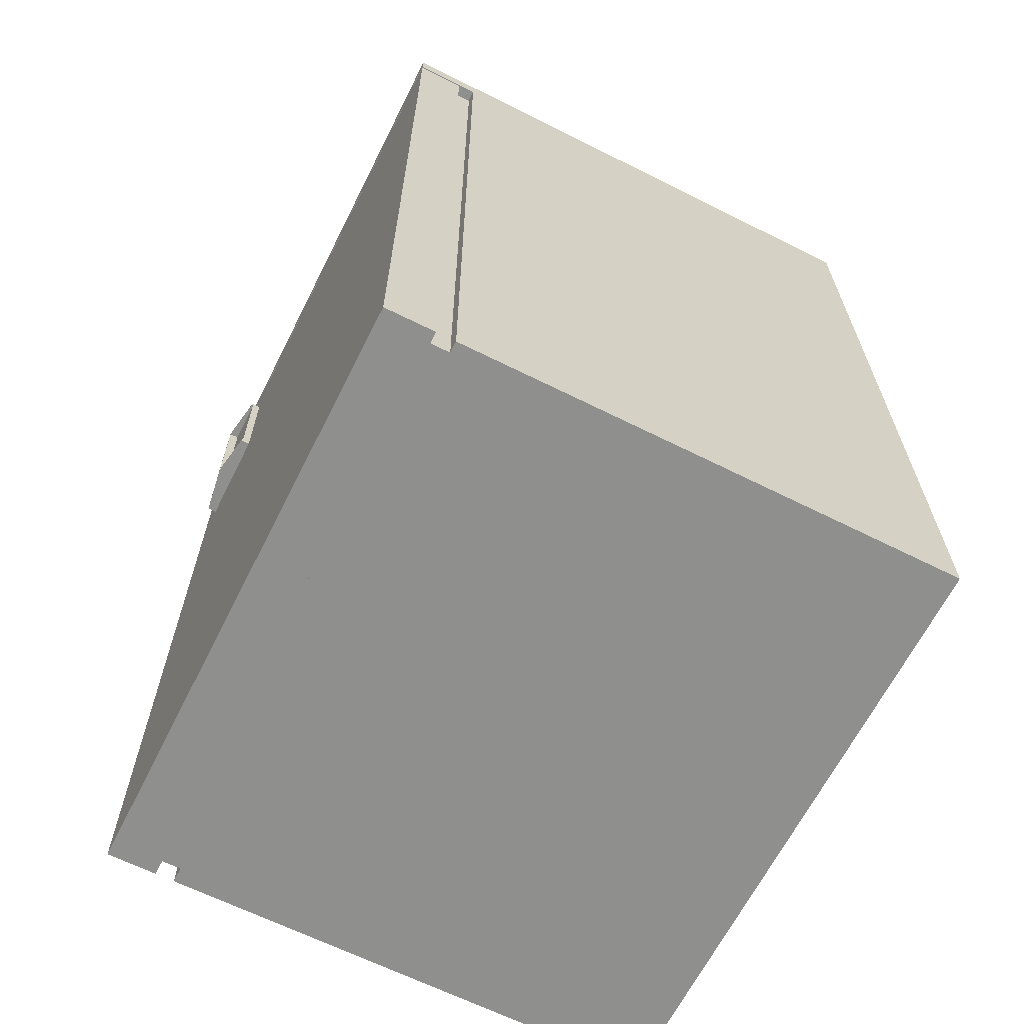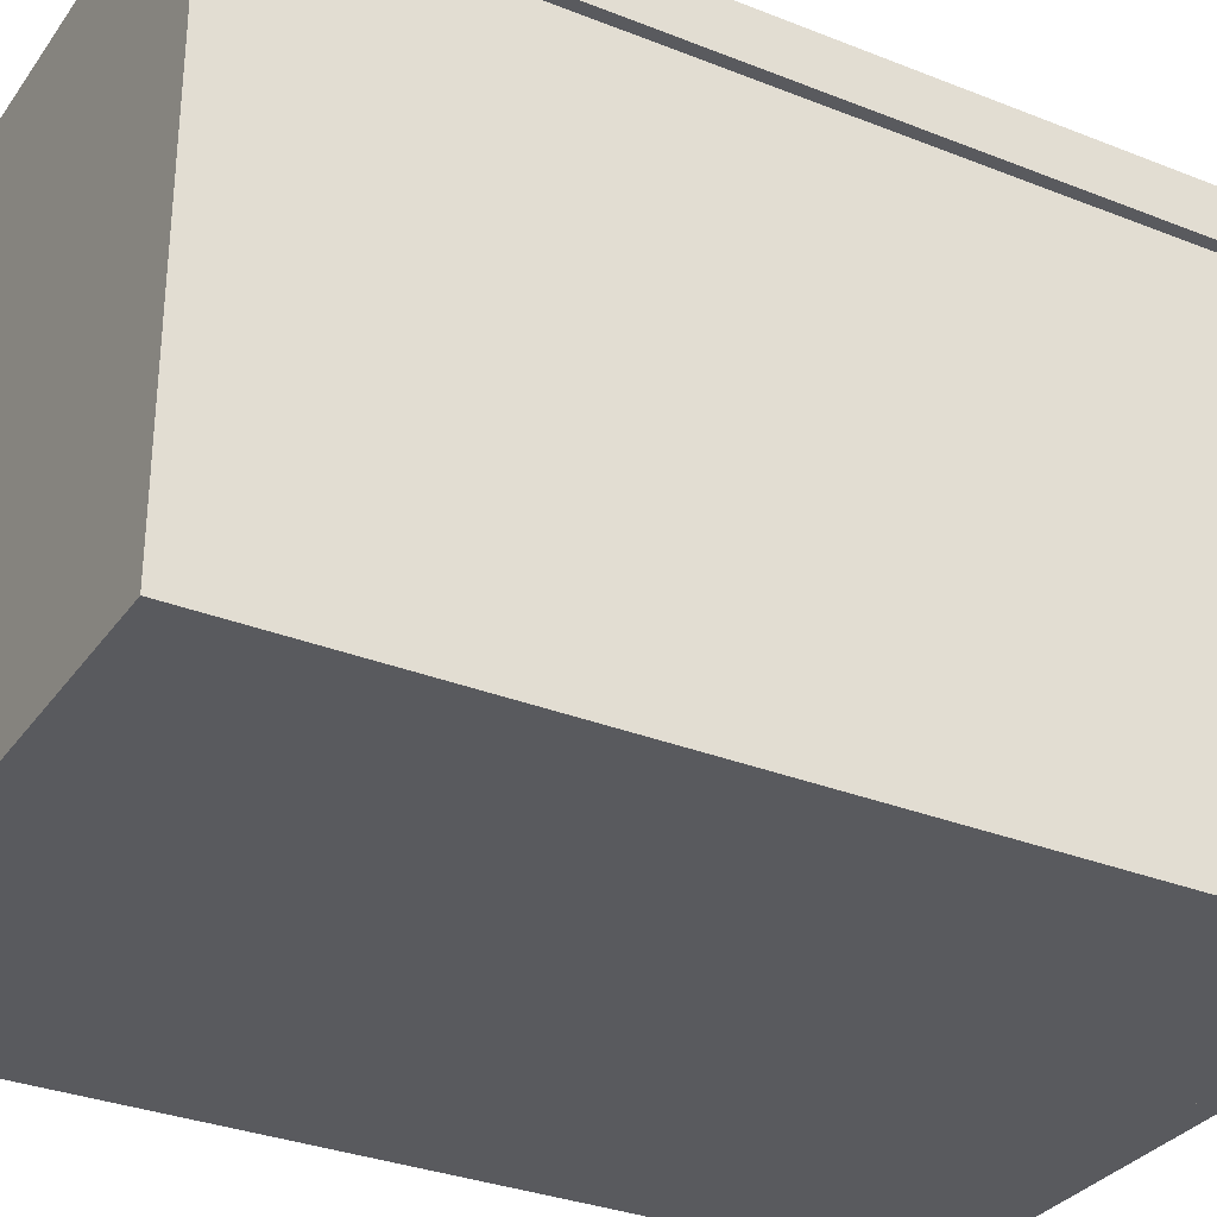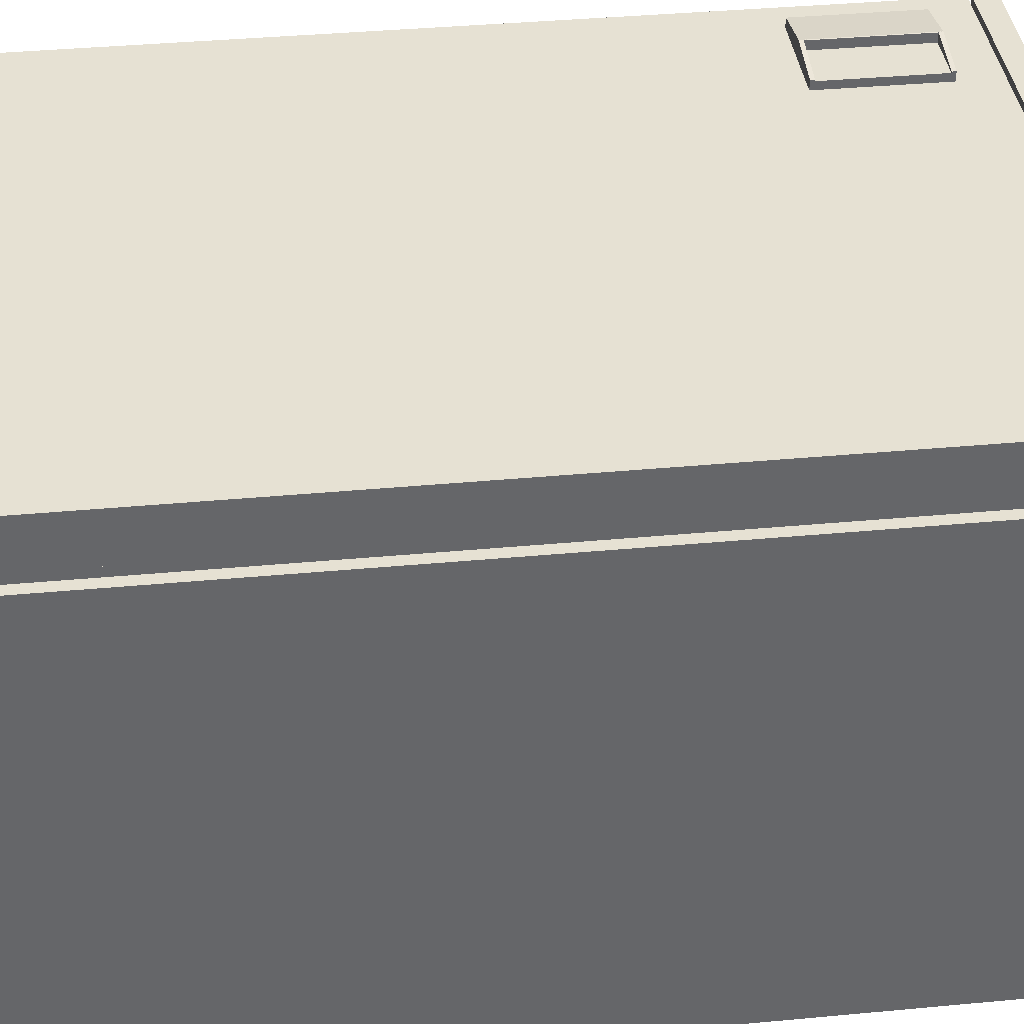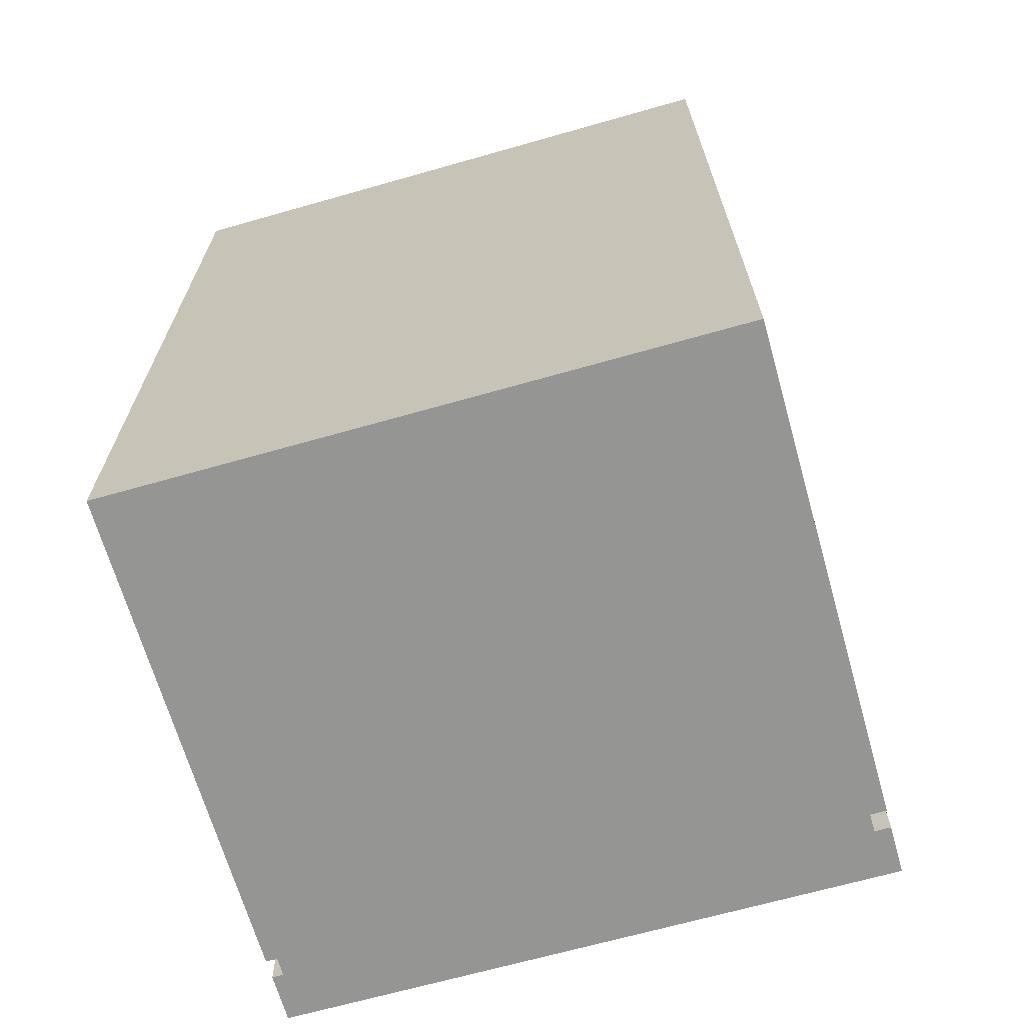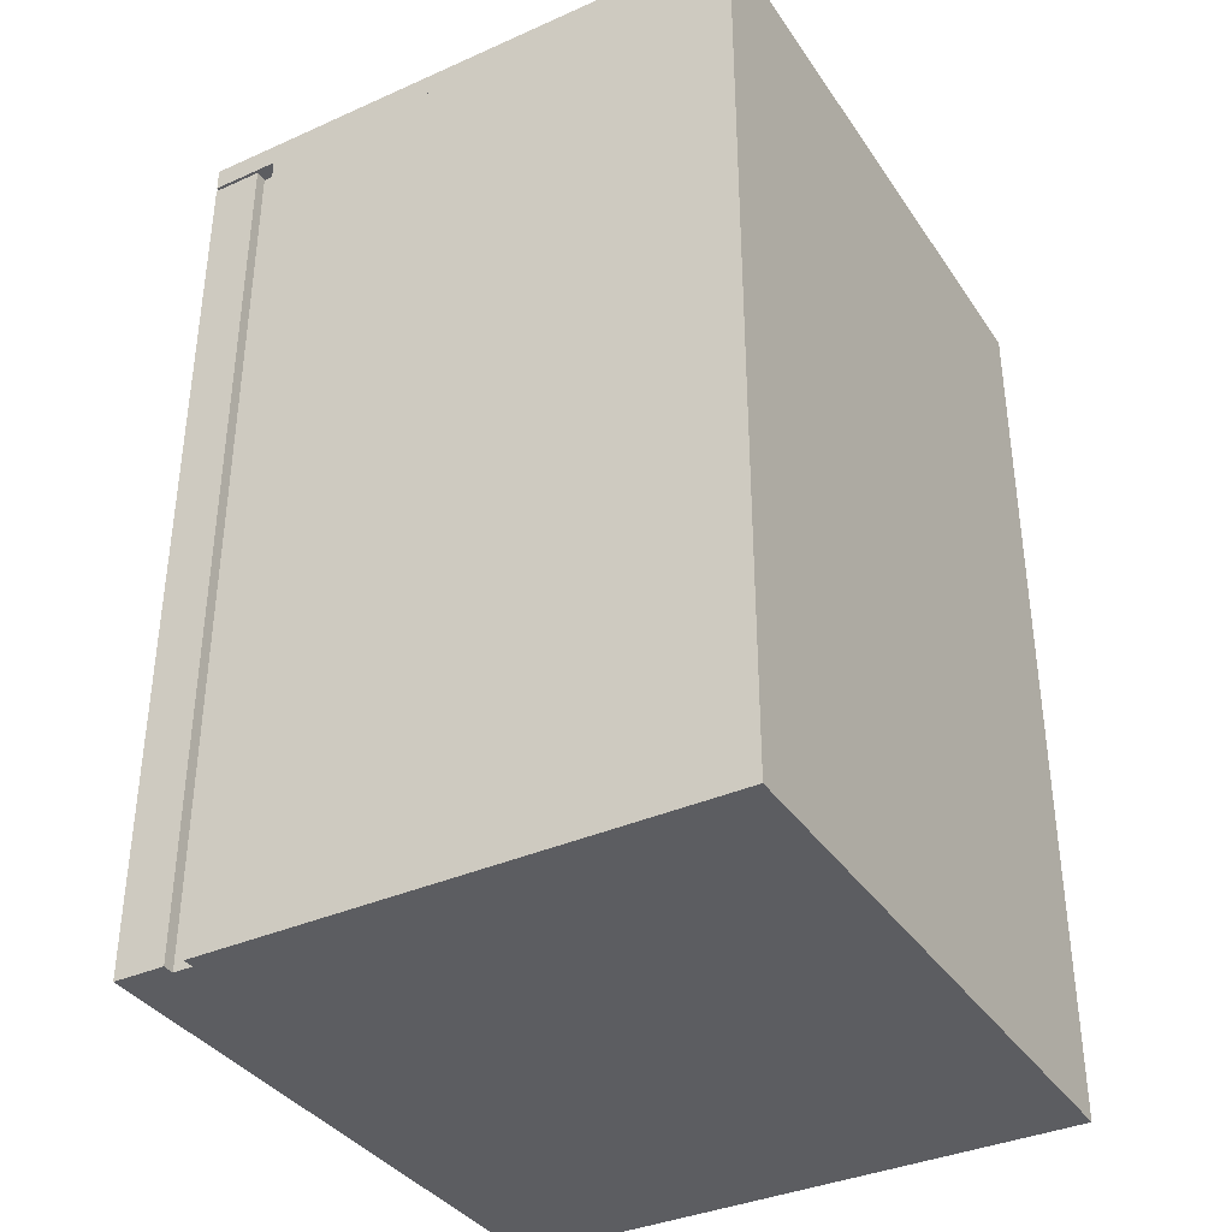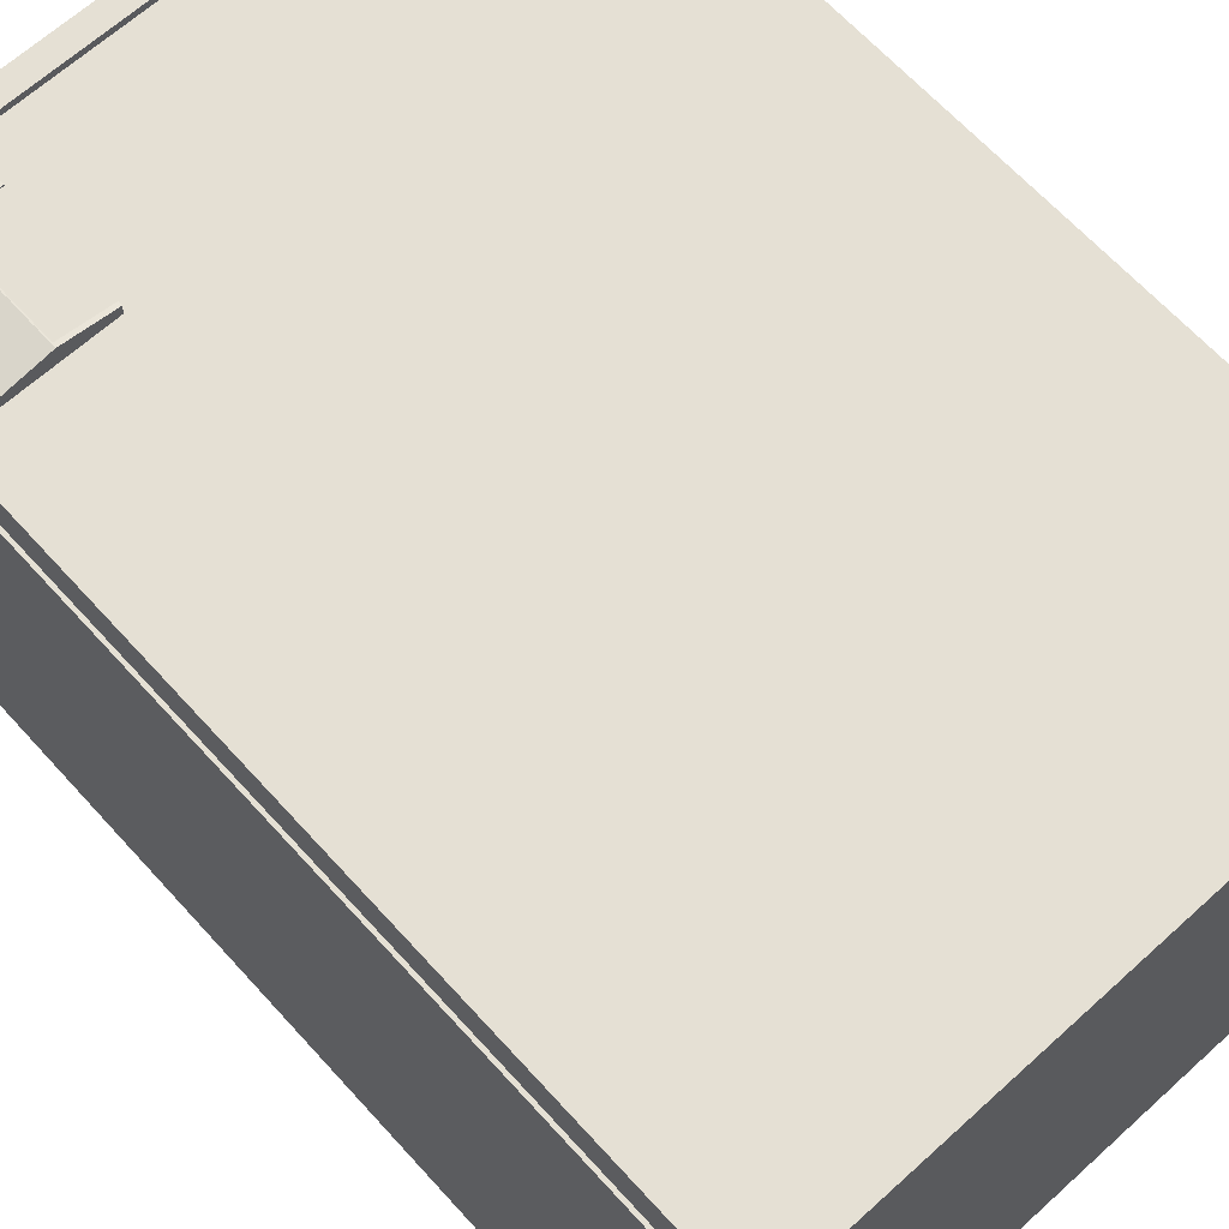
<metadata>
{"format":"obj","ext":"obj","renderer":"f3d","projection":"perspective","resolution":1024,"background":"white","views":[{"elev":-65.3,"azim":63.3,"up":"+Y"},{"elev":-31.7,"azim":60.7,"up":"+Z"},{"elev":38.7,"azim":83.3,"up":"+Z"},{"elev":-67.4,"azim":-164.1,"up":"+Y"},{"elev":-36.7,"azim":119.9,"up":"+Y"},{"elev":65.8,"azim":-42.3,"up":"+Z"}]}
</metadata>
<code>
o Fridge
v 24.18 6.6 -111.5
v 24.18 6.6 -115.7
v 24.18 6.43 -111.5
v 24.18 6.43 -115.7
v 28.66 6.6 -115.7
v 28.66 6.6 -111.5
v 28.66 6.43 -115.7
v 28.66 6.43 -111.5
v 24.18 6.6 -115.7
v 28.66 6.6 -115.7
v 24.18 6.43 -115.7
v 28.66 6.43 -115.7
v 28.66 6.6 -111.5
v 24.18 6.6 -111.5
v 28.66 6.43 -111.5
v 24.18 6.43 -111.5
v 28.66 6.6 -115.7
v 24.18 6.6 -115.7
v 28.66 6.6 -111.5
v 24.18 6.6 -111.5
v 28.66 6.43 -111.5
v 24.18 6.43 -111.5
v 28.66 6.43 -115.7
v 24.18 6.43 -115.7
v 24.43 5.209 -111.4
v 24.43 5.209 -111.5
v 24.43 5.209 -111.4
v 24.81 5.209 -111.4
v 24.81 5.209 -111.4
v 25.18 5.209 -111.4
v 25.18 5.209 -111.5
v 25.18 5.209 -111.4
v 24.81 5.209 -111.4
v 24.43 5.209 -111.4
v 24.81 5.209 -111.4
v 24.43 5.209 -111.4
v 24.81 5.209 -111.4
v 24.81 5.209 -111.4
v 24.43 5.209 -111.4
v 24.81 5.209 -111.4
v 24.81 6.089 -111.4
v 24.43 6.089 -111.4
v 24.81 6.089 -111.4
v 24.81 6.089 -111.4
v 25.18 6.089 -111.4
v 24.81 6.089 -111.4
v 25.18 6.089 -111.4
v 25.18 6.089 -111.5
v 24.43 6.089 -111.5
v 24.43 6.089 -111.4
v 24.43 5.209 -111.5
v 24.43 5.209 -111.4
v 24.43 6.089 -111.5
v 24.43 6.089 -111.4
v 25.18 6.059 -111.4
v 25.18 5.235 -111.5
v 25.18 6.089 -111.5
v 25.18 5.239 -111.4
v 25.18 6.059 -111.4
v 25.18 6.063 -111.4
v 25.18 6.089 -111.4
v 25.18 5.209 -111.5
v 25.18 5.239 -111.4
v 25.18 5.209 -111.4
v 24.43 5.209 -111.5
v 24.43 6.089 -111.5
v 25.18 5.209 -111.5
v 25.18 6.089 -111.5
v 24.43 5.209 -111.4
v 24.81 5.209 -111.4
v 24.43 6.089 -111.4
v 24.81 6.089 -111.4
v 24.81 5.209 -111.4
v 24.81 6.089 -111.4
v 24.81 6.089 -111.4
v 24.81 6.089 -111.4
v 24.81 6.089 -111.4
v 24.81 5.209 -111.4
v 24.81 5.209 -111.4
v 24.81 5.209 -111.4
v 24.81 5.209 -111.4
v 24.81 6.089 -111.4
v 24.81 6.089 -111.4
v 24.81 6.089 -111.4
v 24.81 6.089 -111.4
v 24.81 6.089 -111.4
v 24.81 5.209 -111.4
v 24.81 5.209 -111.4
v 24.81 5.209 -111.4
v 24.82 6.059 -111.4
v 25.18 6.089 -111.4
v 24.81 6.089 -111.4
v 25.18 6.059 -111.4
v 24.82 5.239 -111.4
v 24.81 5.209 -111.4
v 25.18 5.209 -111.4
v 25.18 5.239 -111.4
v 25.18 6.089 -111.4
v 25.18 6.089 -111.4
v 25.18 6.063 -111.4
v 25.18 6.059 -111.4
v 25.18 6.059 -111.4
v 25.18 5.209 -111.4
v 25.18 5.239 -111.4
v 25.18 5.209 -111.4
v 25.18 5.239 -111.4
v 24.43 5.209 -111.4
v 24.43 5.209 -111.4
v 24.81 6.089 -111.4
v 24.81 6.089 -111.4
v 24.81 6.089 -111.4
v 24.43 6.089 -111.5
v 24.43 6.089 -111.4
v 24.81 6.089 -111.4
v 24.43 6.089 -111.4
v 25.18 6.089 -111.5
v 25.18 5.235 -111.5
v 25.18 5.209 -111.5
v 24.81 5.209 -111.4
v 24.81 5.209 -111.4
v 24.81 6.089 -111.4
v 24.43 5.209 -111.4
v 24.43 6.089 -111.4
v 24.43 5.209 -111.4
v 24.43 6.089 -111.4
v 24.82 5.239 -111.4
v 25.18 5.239 -111.4
v 24.82 6.059 -111.4
v 25.18 6.059 -111.4
v 24.82 5.239 -111.4
v 24.82 5.239 -111.4
v 24.82 6.059 -111.4
v 24.82 6.059 -111.4
v 24.82 6.059 -111.4
v 25.18 6.059 -111.4
v 24.82 6.059 -111.4
v 25.18 6.059 -111.4
v 25.18 6.059 -111.4
v 25.18 5.239 -111.4
v 24.82 5.239 -111.4
v 25.18 5.239 -111.4
v 24.82 5.239 -111.4
v 25.18 5.239 -111.4
v 28.66 6.43 -115.7
v 24.18 6.43 -115.7
v 28.66 6.43 -112
v 24.18 6.43 -112
v 28.66 1.8e-05 -112
v 24.18 1.8e-05 -112
v 28.66 1.9e-05 -115.7
v 24.18 1.9e-05 -115.7
v 24.18 6.43 -112
v 24.18 6.43 -115.7
v 24.18 1.8e-05 -112
v 24.18 1.9e-05 -115.7
v 28.66 6.43 -115.7
v 28.66 6.43 -112
v 28.66 1.9e-05 -115.7
v 28.66 1.8e-05 -112
v 24.18 6.43 -115.7
v 28.66 6.43 -115.7
v 24.18 1.9e-05 -115.7
v 28.66 1.9e-05 -115.7
v 28.66 6.43 -112
v 24.18 6.43 -112
v 28.66 1.8e-05 -112
v 24.18 1.8e-05 -112
v 24.18 6.4 -111.5
v 28.66 6.4 -111.5
v 24.18 6.4 -111.9
v 28.66 6.4 -111.9
v 24.18 1.8e-05 -111.9
v 28.66 1.8e-05 -111.9
v 24.18 1.8e-05 -111.5
v 28.66 1.8e-05 -111.5
v 28.66 6.4 -111.9
v 28.66 6.4 -111.5
v 28.66 1.8e-05 -111.9
v 28.66 1.8e-05 -111.5
v 24.18 6.4 -111.5
v 24.18 6.4 -111.9
v 24.18 1.8e-05 -111.5
v 24.18 1.8e-05 -111.9
v 28.66 6.4 -111.5
v 24.18 6.4 -111.5
v 28.66 1.8e-05 -111.5
v 24.18 1.8e-05 -111.5
v 24.18 6.4 -111.9
v 28.66 6.4 -111.9
v 24.18 1.8e-05 -111.9
v 28.66 1.8e-05 -111.9
v 28.58 6.4 -112
v 24.3 6.4 -112
v 28.58 6.4 -111.9
v 24.3 6.4 -111.9
v 28.58 1.8e-05 -111.9
v 24.3 1.8e-05 -111.9
v 28.58 1.8e-05 -112
v 24.3 1.8e-05 -112
v 24.3 6.4 -111.9
v 24.3 6.4 -112
v 24.3 1.8e-05 -111.9
v 24.3 1.8e-05 -112
v 28.58 6.4 -112
v 28.58 6.4 -111.9
v 28.58 1.8e-05 -112
v 28.58 1.8e-05 -111.9
v 24.3 6.4 -112
v 28.58 6.4 -112
v 24.3 1.8e-05 -112
v 28.58 1.8e-05 -112
v 28.58 6.4 -111.9
v 24.3 6.4 -111.9
v 28.58 1.8e-05 -111.9
v 24.3 1.8e-05 -111.9
f 1 2 3
f 3 2 4
f 5 6 7
f 7 6 8
f 9 10 11
f 11 10 12
f 13 14 15
f 15 14 16
f 17 18 19
f 19 18 20
f 21 22 23
f 23 22 24
f 25 26 27
f 28 27 26
f 28 29 27
f 30 28 26
f 28 30 29
f 31 30 26
f 29 30 32
f 214 213 215
f 212 213 214
f 35 36 37
f 36 38 37
f 210 209 211
f 208 209 210
f 41 42 43
f 41 43 44
f 45 41 44
f 46 45 44
f 47 45 46
f 41 45 48
f 49 41 48
f 50 41 49
f 51 52 53
f 52 54 53
f 55 56 57
f 58 56 55
f 55 57 59
f 57 60 59
f 57 61 60
f 56 58 62
f 58 63 62
f 63 64 62
f 65 66 67
f 66 68 67
f 69 70 71
f 70 72 71
f 206 205 207
f 204 205 206
f 202 201 203
f 200 201 202
f 76 77 78
f 77 79 78
f 80 81 82
f 81 83 82
f 198 197 199
f 196 197 198
f 194 193 195
f 192 193 194
f 190 189 191
f 90 91 92
f 93 91 90
f 90 92 94
f 94 92 95
f 95 96 94
f 96 97 94
f 98 99 100
f 99 101 100
f 101 102 100
f 103 104 105
f 104 106 105
f 188 189 190
f 186 185 187
f 184 185 186
f 182 181 183
f 113 114 115
f 180 181 182
f 116 117 118
f 178 177 179
f 176 177 178
f 174 173 175
f 172 173 174
f 122 123 124
f 123 125 124
f 126 127 128
f 127 129 128
f 130 131 132
f 131 133 132
f 134 135 136
f 135 137 136
f 138 136 137
f 139 140 141
f 140 142 141
f 141 142 143
f 144 145 146
f 146 145 147
f 148 149 150
f 150 149 151
f 152 153 154
f 154 153 155
f 156 157 158
f 158 157 159
f 160 161 162
f 162 161 163
f 164 165 166
f 166 165 167
f 168 169 170
f 170 169 171

</code>
